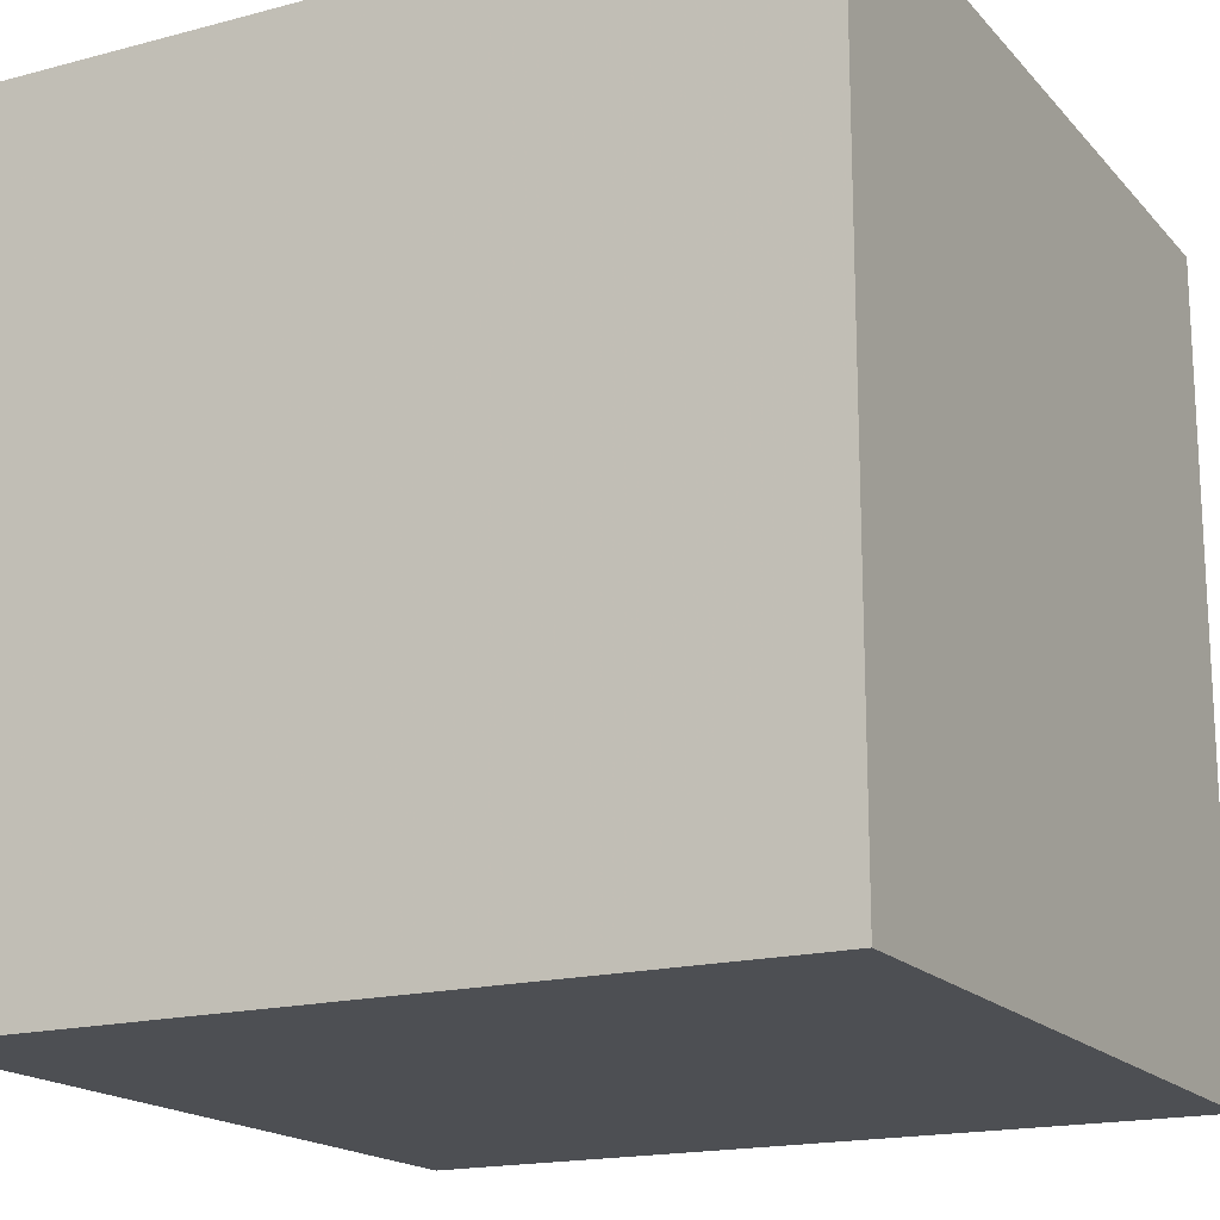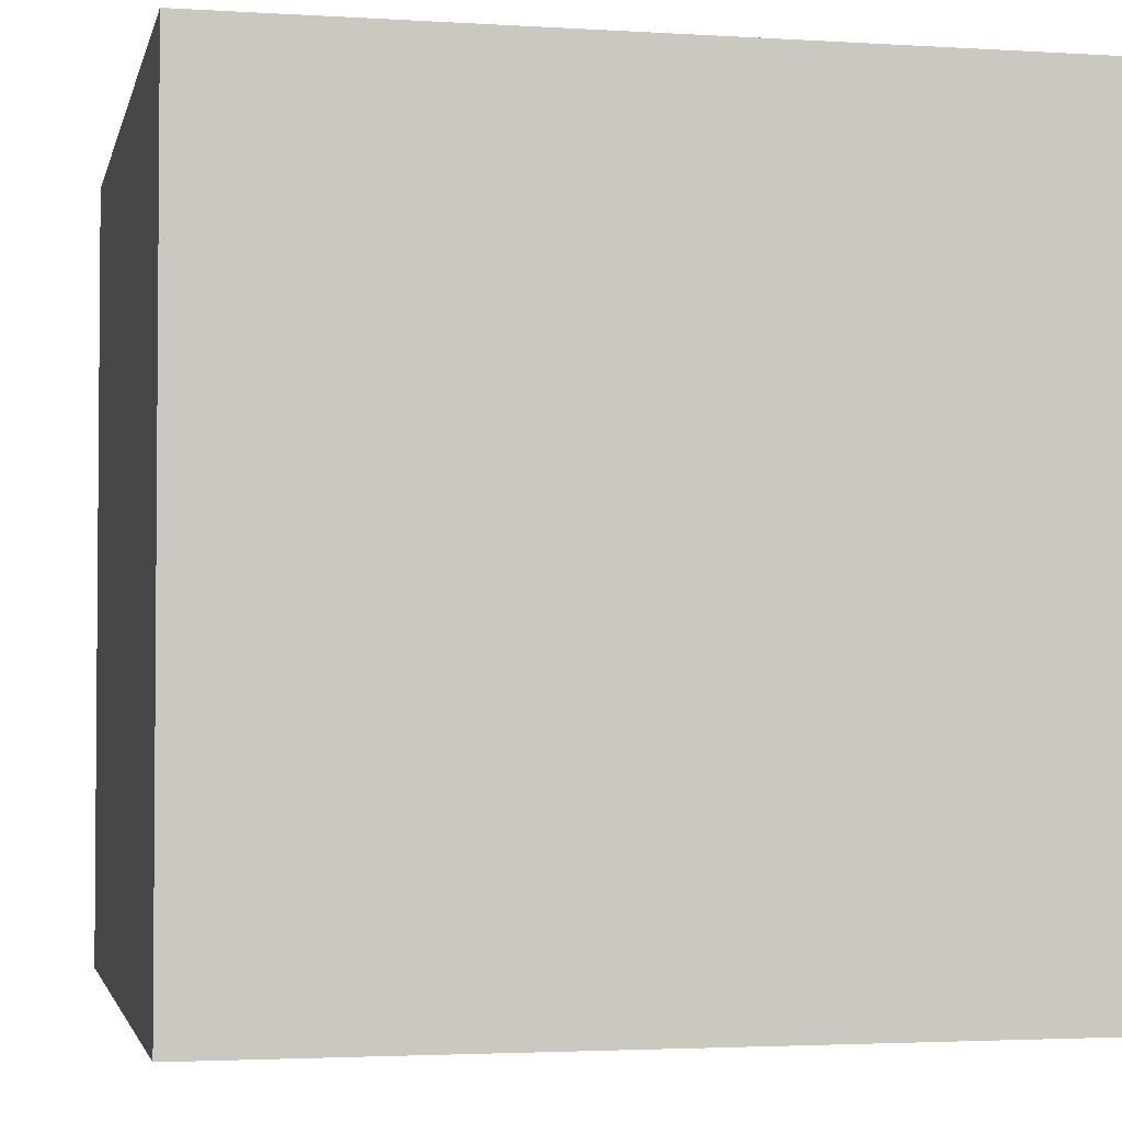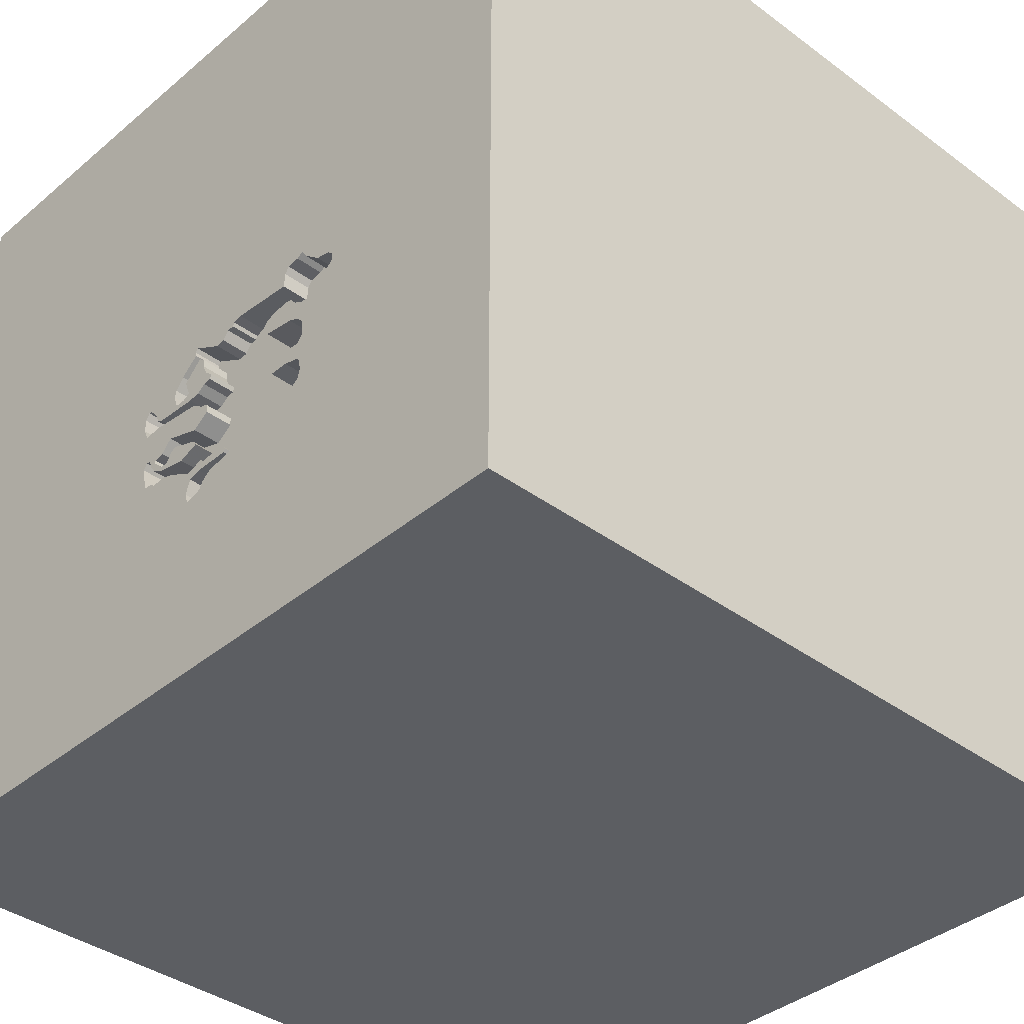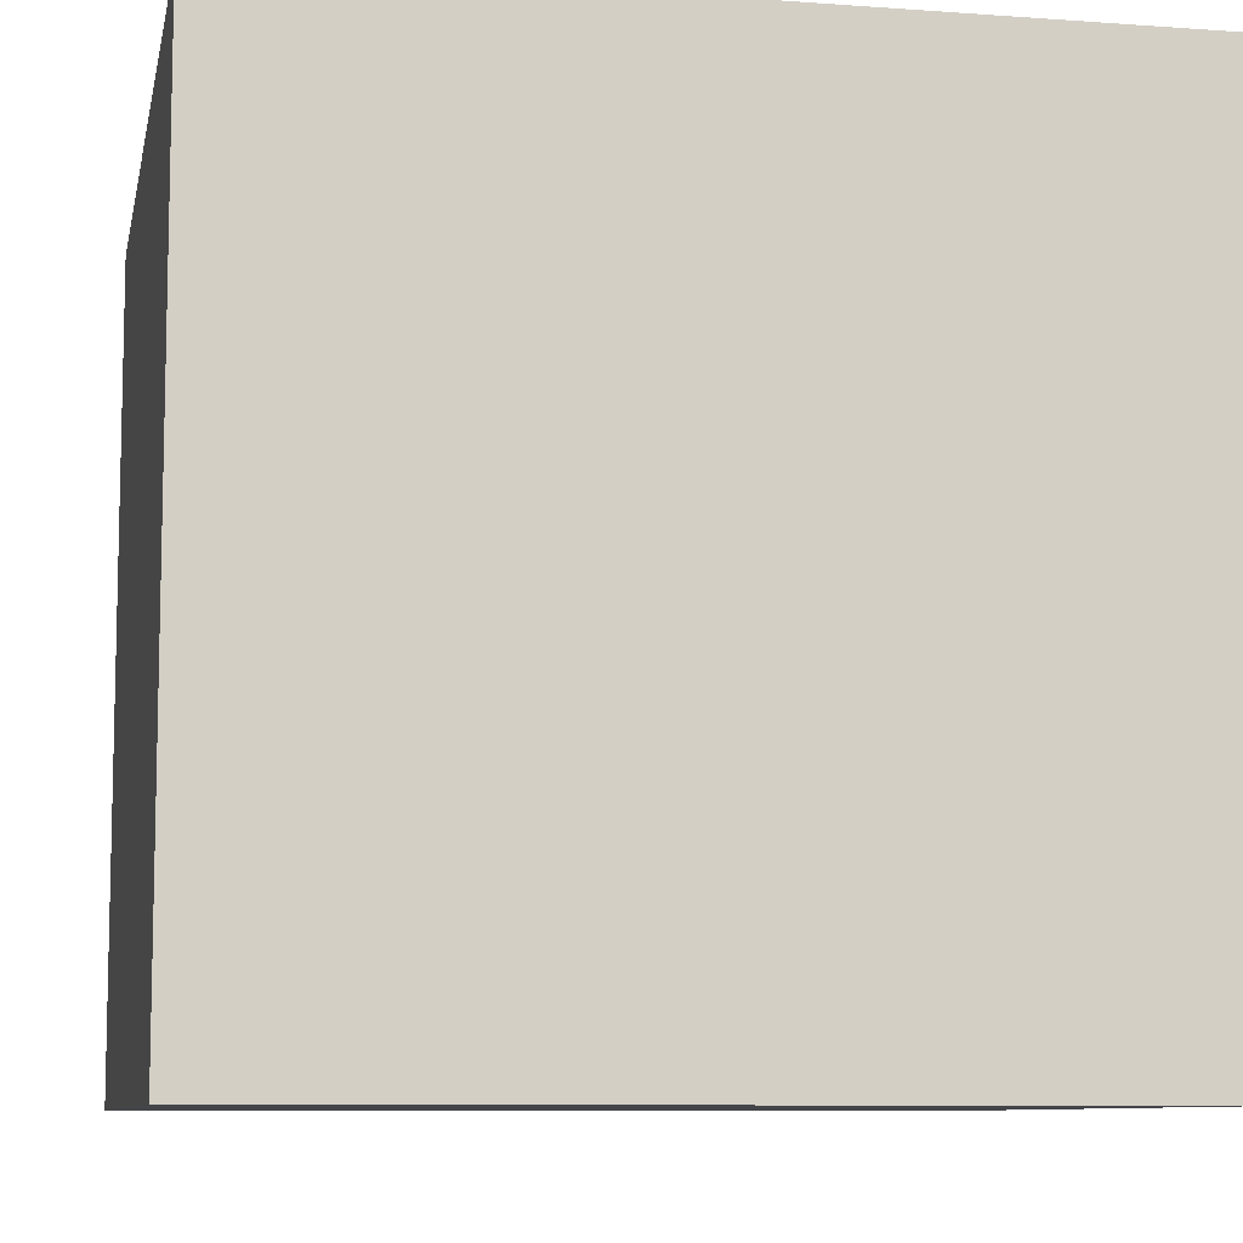
<metadata>
{"format":"obj","ext":"obj","renderer":"f3d","projection":"perspective","resolution":1024,"background":"white","views":[{"elev":-17.6,"azim":117.6,"up":"+Y"},{"elev":-2.8,"azim":-102.2,"up":"+Y"},{"elev":-38.0,"azim":-133.2,"up":"+Z"},{"elev":-8.9,"azim":78.9,"up":"+Y"}]}
</metadata>
<code>
o camel_138
v -0.1134 1.5 -0.7391
v -0.1134 1.4 -0.7391
v 0.0852 1.5 -0.2865
v 0.03852 1.5 -0.221
v 0.03852 1.4 -0.221
v -0.09171 1.5 -0.637
v -0.09171 1.4 -0.637
v -0.6579 1.5 -0.1102
v -0.6515 1.5 -0.2502
v -0.04107 1.5 -0.6894
v 0.1793 1.5 -0.3343
v -0.52 1.5 -0.4862
v -0.109 1.5 -0.6495
v -0.1538 1.5 -0.6773
v -0.002378 1.5 -0.1059
v -0.109 1.4 -0.6495
v -0.4502 1.5 -0.4863
v -0.03569 1.5 -0.7828
v 0.2418 1.5 -0.4838
v -0.593 1.5 -0.3462
v -0.593 1.4 -0.3462
v -0.8333 1.5 -0.5208
v -0.5999 1.5 -0.5554
v -0.5999 1.4 -0.5554
v 0.003763 1.5 -0.3191
v 0.003763 1.4 -0.3191
v -0.6154 1.5 -0.262
v -0.6154 1.4 -0.262
v 0.01568 1.5 -0.2797
v 0.01568 1.4 -0.2797
v 0.0852 1.4 -0.2865
v 0.2609 1.5 -0.2984
v 0.09069 1.5 -0.5129
v -0.5919 1.5 -0.05357
v 0.1098 1.5 -0.5305
v 0.09711 1.5 -0.2471
v 0.2015 1.5 -0.4918
v -0.1279 1.5 -0.1562
v 0.07475 1.5 -0.2959
v 0.07475 1.4 -0.2959
v 0.09711 1.4 -0.2471
v -0.002378 1.4 -0.1059
v -0.4112 1.5 -0.6412
v -0.4112 1.4 -0.6412
v -0.03569 1.4 -0.7828
v -0.1486 1.5 -0.7107
v -0.1486 1.4 -0.7107
v -0.02377 1.5 -0.7435
v -0.02377 1.4 -0.7435
v -1.5 1.5 1.5
v 1.5 -1.5 1.5
v 1.5 -1.5 -1.5
v 1.5 1.5 -1.5
v 0.2206 1.5 -0.5759
v 0.206 1.5 -0.4687
v 0.206 1.4 -0.4687
v 0.09178 1.5 -0.2203
v -0.07141 1.5 -0.2921
v -0.07141 1.4 -0.2921
v 0.1393 1.5 -0.4721
v -0.5276 1.5 -0.3029
v -0.5918 1.5 -0.5924
v -0.5918 1.4 -0.5924
v -0.5486 1.5 -0.3121
v -0.03921 1.5 -0.3136
v 0.2418 1.4 -0.4838
v -1.5 -1.5 1.5
v -0.09808 1.5 -0.7664
v -0.1827 1.5 -0.1203
v -0.08704 1.5 -0.6771
v -0.1069 1.5 -0.2704
v -0.01168 1.5 -0.0921
v -0.486 1.5 -0.06544
v 0.09178 1.4 -0.2203
v -0.734 1.5 -0.1697
v -0.734 1.4 -0.1697
v -0.4502 1.4 -0.4863
v -0.7116 1.5 -0.1209
v -0.7116 1.4 -0.1209
v -0.03622 1.5 -0.5233
v -0.03622 1.4 -0.5233
v -0.7325 1.5 -0.1398
v -0.06619 1.5 -0.3888
v -0.06619 1.4 -0.3888
v 0.1843 1.5 -0.3013
v -0.5853 1.5 -0.2568
v -0.5853 1.4 -0.2568
v -0.7325 1.4 -0.1398
v 1.5 1.5 1.5
v -0.2377 1.5 -0.6963
v -0.55 1.5 -0.6211
v -0.55 1.4 -0.6211
v -0.1017 1.5 -0.4336
v -0.1017 1.4 -0.4336
v -0.08975 1.5 -0.3943
v -0.08975 1.4 -0.3943
v 0.1765 1.5 -0.5271
v 0.2345 1.5 -0.2273
v 0.2345 1.4 -0.2273
v -0.1002 1.5 -0.4037
v -0.1002 1.4 -0.4037
v -0.6579 1.4 -0.1102
v -0.3853 1.5 -0.25
v -0.3853 1.4 -0.25
v 0.1355 1.5 -0.5484
v -0.04373 1.5 -0.3732
v -0.6515 1.4 -0.2502
v -0.5743 1.5 -0.4403
v -0.5743 1.4 -0.4403
v -0.2168 1.5 -0.6774
v 0.06952 1.5 -0.605
v 0.06952 1.4 -0.605
v 0.2599 1.5 -0.2518
v 0.2599 1.4 -0.2518
v -0.04107 1.4 -0.6894
v -0.5684 1.5 -0.3208
v -0.5684 1.4 -0.3208
v -0.486 1.4 -0.06544
v 0.09069 1.4 -0.5129
v -0.4041 1.5 -0.2258
v -0.02142 1.5 -0.3577
v -0.02142 1.4 -0.3577
v 0.1748 1.5 -0.4938
v 0.1748 1.4 -0.4938
v -0.2377 1.4 -0.6963
v -0.7135 1.5 -0.2272
v -0.7135 1.4 -0.2272
v -0.5703 1.5 -0.02137
v -1.5 1.5 -1.5
v -1.5 -1.5 -1.5
v 0.1098 1.4 -0.5305
v -0.1011 1.5 -0.2873
v -0.1011 1.4 -0.2873
v 0.2444 1.5 -0.2278
v 0.1203 1.5 -0.5876
v -0.5264 1.5 -0.2098
v -0.02268 1.5 -0.6537
v -0.2481 1.5 -0.0971
v -0.2481 1.4 -0.0971
v 0.02122 1.5 -0.5727
v 0.02122 1.4 -0.5727
v -0.5875 1.5 -0.5062
v -0.5875 1.4 -0.5062
v -0.1827 1.4 -0.1203
v -0.5015 1.5 -0.04139
v -0.2152 1.5 -0.1054
v 0.1754 1.5 -0.4805
v 0.1754 1.4 -0.4805
v 0.04157 1.5 -0.2943
v 0.04157 1.4 -0.2943
v 0.2609 1.4 -0.2984
v -0.03137 1.5 -0.1543
v -0.4303 1.5 -0.6237
v 0.06056 1.5 -0.1788
v 0.06056 1.4 -0.1788
v 0.2422 1.5 -0.3408
v 0.2422 1.4 -0.3408
v -0.2152 1.4 -0.1054
v 0.2206 1.4 -0.5759
v -0.05396 1.5 -0.5457
v -0.05396 1.4 -0.5457
v -0.7054 1.5 -0.1977
v -0.7054 1.4 -0.1977
v -0.1586 1.5 -0.6437
v -0.04057 1.5 -0.4765
v -0.04057 1.4 -0.4765
v -0.2191 1.5 -0.6573
v -0.2191 1.4 -0.6573
v 0.2444 1.4 -0.2278
v -0.03921 1.4 -0.3136
v 0.1843 1.4 -0.3013
v -0.9961 1.5 -0.2311
v -0.5187 1.5 -0.4597
v -0.6948 1.5 -0.2514
v -0.01168 1.4 -0.0921
v 0.1363 1.5 -0.5318
v 0.2015 1.4 -0.4918
v -0.09808 1.4 -0.7664
v -0.52 1.4 -0.4862
v 0.1765 1.4 -0.5271
v 0.1215 1.5 -0.3126
v -0.5276 1.4 -0.3029
v -0.2262 1.5 -0.667
v -0.2262 1.4 -0.667
v 0.1793 1.4 -0.3343
v -0.5703 1.4 -0.02137
v -0.0756 1.5 -0.242
v -0.0756 1.4 -0.242
v -0.4622 1.5 -0.4591
v -0.4622 1.4 -0.4591
v 0.1873 1.5 -0.5776
v 0.1873 1.4 -0.5776
v -0.02268 1.4 -0.6537
v -0.1069 1.4 -0.2704
v -0.4104 1.5 -0.2854
v -0.4104 1.4 -0.2854
v 0.1993 1.5 -0.2655
v -0.4303 1.4 -0.6237
v 0.09809 1.5 -0.4301
v -0.1279 1.4 -0.1562
v -0.3203 1.5 -0.6701
v 0.08818 1.5 -0.4962
v 0.08818 1.4 -0.4962
v -0.006513 1.5 -0.1223
v -0.006513 1.4 -0.1223
v -0.05705 1.5 -0.203
v -0.1609 1.5 -0.1513
v 0.07526 1.5 -0.4923
v -0.5994 1.5 -0.4091
v -0.5994 1.4 -0.4091
v -0.4041 1.4 -0.2258
v -0.6948 1.4 -0.2514
v -0.1609 1.4 -0.1513
v 0.06196 1.5 -0.4882
v 0.06196 1.4 -0.4882
v -0.08704 1.4 -0.6771
v -0.5187 1.4 -0.4597
v 0.1363 1.4 -0.5318
v 0.1203 1.4 -0.5876
v -0.5062 1.5 -0.2041
v -0.5062 1.4 -0.2041
v -0.05705 1.4 -0.203
v 0.1993 1.4 -0.2655
v -0.4366 1.5 -0.2109
v -0.4366 1.4 -0.2109
v 0.1393 1.4 -0.4721
v -0.05558 1.5 -0.1731
v -0.05558 1.4 -0.1731
v 0.1639 1.5 -0.3103
v 0.1639 1.4 -0.3103
v 0.09809 1.4 -0.4301
v -0.5919 1.4 -0.05358
v -0.5478 1.5 -0.03579
v -0.5478 1.4 -0.03579
v 0.1355 1.4 -0.5484
v -0.5015 1.4 -0.04139
v -0.03137 1.4 -0.1543
v 0.1699 1.5 -0.5933
v 0.1699 1.4 -0.5933
v -0.2168 1.4 -0.6774
v -0.5511 1.5 -0.2385
v -0.5511 1.4 -0.2385
v -0.2093 1.5 -0.119
v -0.2093 1.4 -0.119
v -0.4396 1.5 -0.4735
v -0.4396 1.4 -0.4735
v -0.5264 1.4 -0.2098
v -0.1586 1.4 -0.6437
v 0.2262 1.5 -0.463
v 0.2262 1.4 -0.463
v -0.482 1.5 -0.1189
v -0.482 1.4 -0.1189
f 130 51 67
f 50 129 67
f 67 129 130
f 67 89 50
f 130 52 51
f 51 89 67
f 50 145 128
f 128 172 50
f 69 50 72
f 138 145 50
f 128 145 233
f 78 172 128
f 72 98 15
f 50 69 146
f 146 138 50
f 73 145 138
f 34 8 78
f 78 128 34
f 181 3 36
f 204 15 98
f 98 181 36
f 154 204 98
f 98 36 57
f 57 154 98
f 38 69 72
f 69 243 146
f 38 207 69
f 138 251 73
f 172 78 82
f 172 82 75
f 89 72 50
f 89 98 72
f 181 98 197
f 85 229 181
f 181 197 85
f 181 65 58
f 39 3 181
f 58 132 71
f 39 181 58
f 149 39 58
f 58 71 187
f 206 227 152
f 58 187 206
f 29 149 58
f 152 4 29
f 58 206 152
f 58 152 29
f 75 162 126
f 61 64 172
f 172 75 126
f 172 126 174
f 61 172 174
f 174 9 27
f 27 86 61
f 174 27 61
f 89 32 113
f 89 113 134
f 134 98 89
f 25 65 181
f 172 64 116
f 108 173 12
f 172 116 20
f 108 12 172
f 172 20 209
f 172 209 108
f 61 86 241
f 241 136 61
f 53 32 89
f 142 23 22
f 22 172 12
f 12 142 22
f 189 245 17
f 12 173 189
f 189 17 12
f 195 61 136
f 136 220 224
f 224 120 103
f 103 195 136
f 136 224 103
f 172 129 50
f 53 11 156
f 53 156 32
f 62 91 22
f 22 23 62
f 129 172 22
f 60 199 11
f 147 60 11
f 53 19 249
f 11 53 249
f 97 176 123
f 11 249 55
f 97 123 147
f 37 97 147
f 147 11 55
f 55 37 147
f 43 201 91
f 91 153 43
f 91 129 22
f 54 238 191
f 19 53 54
f 176 97 105
f 35 176 105
f 106 121 11
f 199 106 11
f 68 91 201
f 68 129 91
f 238 54 10
f 10 135 238
f 35 105 140
f 100 95 83
f 199 165 93
f 83 106 199
f 199 93 100
f 199 100 83
f 90 46 1
f 201 90 1
f 53 10 54
f 135 10 137
f 137 111 135
f 140 160 80
f 35 140 80
f 201 1 68
f 53 51 52
f 10 70 13
f 13 6 137
f 10 13 137
f 33 35 80
f 33 80 214
f 214 208 33
f 18 53 68
f 53 18 48
f 48 10 53
f 70 14 164
f 164 13 70
f 33 208 202
f 110 183 167
f 164 14 110
f 110 167 164
f 129 68 53
f 53 130 129
f 53 89 51
f 53 52 130
f 234 232 186
f 252 232 234
f 128 233 234
f 234 186 128
f 34 128 186
f 186 232 34
f 247 232 252
f 118 252 234
f 233 145 234
f 232 247 102
f 221 247 252
f 252 118 73
f 73 251 252
f 118 234 236
f 236 234 145
f 232 102 34
f 102 247 242
f 247 221 136
f 225 221 252
f 251 138 252
f 145 73 118
f 118 236 145
f 8 34 102
f 242 87 102
f 136 241 242
f 242 247 136
f 220 136 221
f 221 225 220
f 225 252 211
f 139 252 138
f 78 8 102
f 102 79 78
f 87 242 86
f 102 87 107
f 241 86 242
f 224 220 225
f 120 224 225
f 225 211 120
f 252 139 211
f 138 146 139
f 102 163 79
f 163 102 107
f 28 107 87
f 211 139 104
f 158 139 146
f 79 88 78
f 76 79 163
f 86 27 28
f 28 87 86
f 212 163 107
f 107 28 9
f 211 104 120
f 139 244 104
f 139 158 244
f 82 78 88
f 88 79 76
f 76 163 75
f 27 9 28
f 163 212 127
f 9 174 212
f 212 107 9
f 103 120 104
f 213 104 244
f 146 243 244
f 244 158 146
f 88 76 82
f 162 75 163
f 75 82 76
f 126 162 163
f 163 127 126
f 174 126 127
f 127 212 174
f 195 103 104
f 104 196 195
f 213 194 104
f 213 244 144
f 243 69 244
f 101 196 104
f 200 194 213
f 133 104 194
f 213 144 207
f 144 244 69
f 61 195 196
f 196 182 61
f 246 196 101
f 101 104 133
f 188 194 200
f 207 38 200
f 200 213 207
f 71 132 133
f 133 194 71
f 69 207 144
f 196 190 182
f 246 190 196
f 94 246 101
f 133 96 101
f 194 188 187
f 187 71 194
f 200 222 188
f 132 58 133
f 182 117 64
f 64 61 182
f 217 182 190
f 190 246 189
f 94 168 246
f 100 93 94
f 94 101 100
f 96 133 59
f 101 96 100
f 222 200 228
f 206 187 188
f 188 222 206
f 175 200 38
f 38 72 175
f 59 133 58
f 117 116 64
f 217 117 182
f 217 190 173
f 245 189 246
f 189 173 190
f 94 248 168
f 168 44 246
f 84 96 59
f 95 100 96
f 222 228 206
f 200 237 228
f 237 200 175
f 117 21 116
f 109 117 217
f 17 245 246
f 246 77 17
f 248 94 161
f 164 167 168
f 168 248 164
f 184 44 168
f 246 44 198
f 93 165 166
f 166 94 93
f 83 95 96
f 96 84 83
f 84 59 170
f 227 206 228
f 228 237 152
f 152 227 228
f 175 205 237
f 42 175 72
f 72 15 42
f 170 59 58
f 58 65 170
f 20 116 21
f 109 21 117
f 173 108 109
f 109 217 173
f 77 246 198
f 7 248 161
f 94 166 161
f 44 184 125
f 167 183 184
f 184 168 167
f 43 153 198
f 198 44 43
f 165 199 166
f 122 84 170
f 175 42 205
f 155 237 205
f 65 25 170
f 21 210 20
f 109 210 21
f 77 179 17
f 77 198 179
f 248 7 16
f 193 7 161
f 161 166 81
f 248 16 164
f 44 125 201
f 201 43 44
f 184 240 125
f 183 110 184
f 231 166 199
f 106 83 84
f 84 122 106
f 26 122 170
f 4 152 237
f 237 5 4
f 15 204 205
f 205 42 15
f 237 155 5
f 155 205 154
f 26 170 25
f 209 20 210
f 108 209 210
f 210 109 108
f 12 17 179
f 92 179 198
f 16 7 13
f 137 6 7
f 7 193 137
f 141 193 161
f 80 160 161
f 161 81 80
f 215 81 166
f 13 164 16
f 125 90 201
f 240 184 110
f 240 47 125
f 92 198 153
f 153 91 92
f 215 166 231
f 199 60 231
f 122 121 106
f 122 26 185
f 204 154 205
f 74 5 155
f 154 57 155
f 25 181 26
f 179 143 12
f 92 24 179
f 6 13 7
f 141 112 193
f 141 161 140
f 160 140 161
f 81 215 80
f 125 47 90
f 240 110 14
f 216 47 240
f 91 62 92
f 215 231 203
f 226 231 60
f 11 121 122
f 122 185 11
f 185 26 230
f 5 30 4
f 41 5 74
f 74 155 57
f 230 26 181
f 181 229 230
f 142 12 143
f 143 179 24
f 24 92 63
f 193 112 137
f 141 235 112
f 214 80 215
f 46 90 47
f 216 240 14
f 14 70 216
f 47 216 2
f 63 92 62
f 208 214 215
f 215 203 208
f 231 226 203
f 230 171 185
f 29 4 30
f 5 150 30
f 31 5 41
f 57 36 41
f 41 74 57
f 229 85 230
f 143 24 23
f 23 142 143
f 62 23 24
f 24 63 62
f 111 137 112
f 235 141 140
f 140 105 235
f 112 235 219
f 1 46 47
f 47 2 1
f 70 10 216
f 216 115 2
f 203 202 208
f 131 203 226
f 60 147 148
f 148 226 60
f 185 157 11
f 171 230 85
f 157 185 171
f 30 150 29
f 150 5 31
f 36 3 31
f 31 41 36
f 135 111 112
f 112 219 135
f 239 219 235
f 115 216 10
f 2 115 49
f 33 202 203
f 203 119 33
f 131 119 203
f 131 226 218
f 148 124 226
f 147 123 148
f 156 11 157
f 85 197 171
f 171 151 157
f 149 29 150
f 40 150 31
f 105 97 180
f 180 235 105
f 219 239 135
f 192 239 235
f 68 1 2
f 2 178 68
f 49 178 2
f 49 115 10
f 10 48 49
f 119 131 35
f 35 33 119
f 131 218 35
f 218 226 124
f 124 148 123
f 32 156 157
f 157 151 32
f 223 171 197
f 171 223 151
f 39 149 150
f 150 40 39
f 3 39 40
f 40 31 3
f 180 192 235
f 97 37 180
f 238 135 239
f 239 192 191
f 191 238 239
f 49 45 178
f 176 35 218
f 218 124 176
f 123 176 124
f 197 98 223
f 223 114 151
f 192 180 159
f 177 180 37
f 18 68 178
f 178 45 18
f 48 18 45
f 45 49 48
f 151 114 32
f 99 223 98
f 223 99 114
f 54 191 192
f 192 159 54
f 177 159 180
f 37 55 177
f 113 32 114
f 98 134 99
f 169 114 99
f 159 177 66
f 56 177 55
f 114 169 113
f 169 99 134
f 19 54 159
f 159 66 19
f 66 177 56
f 134 113 169
f 66 56 250
f 55 249 250
f 250 56 55
f 66 250 19
f 249 19 250

</code>
